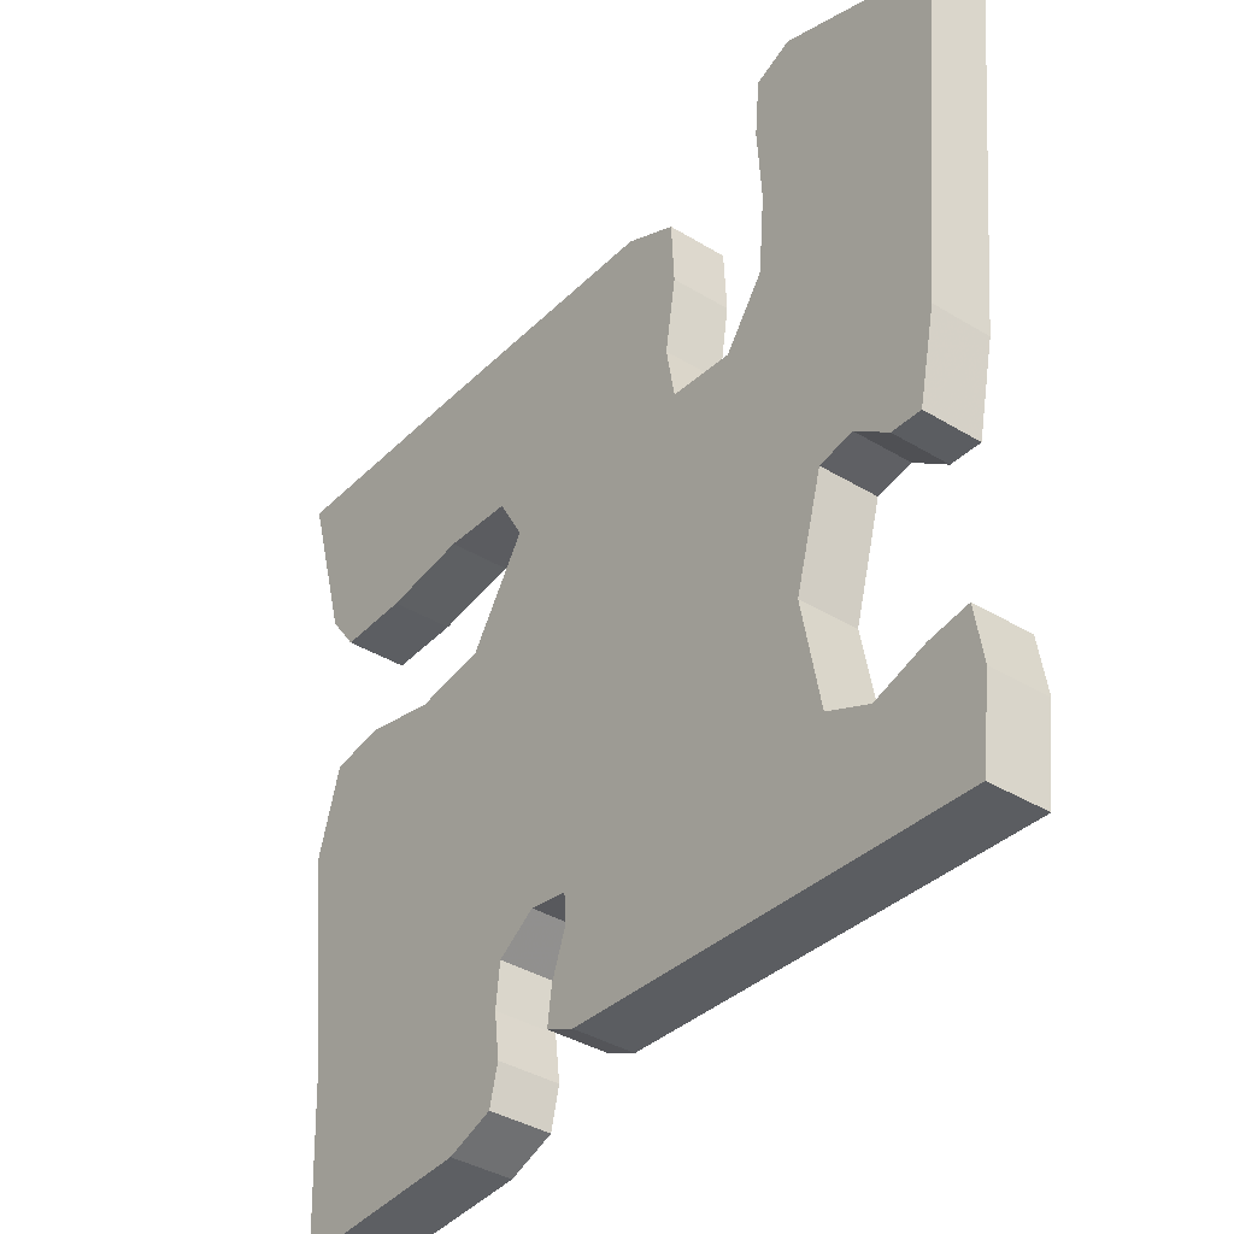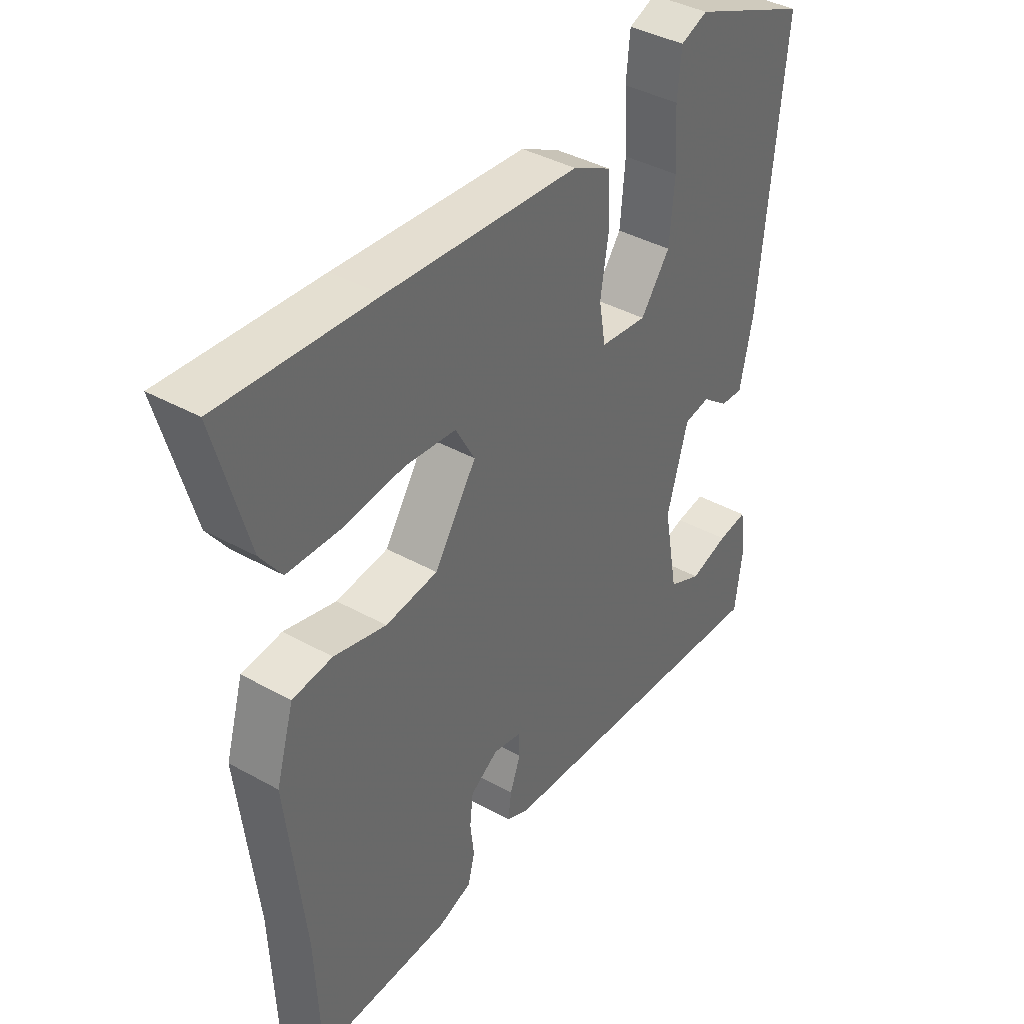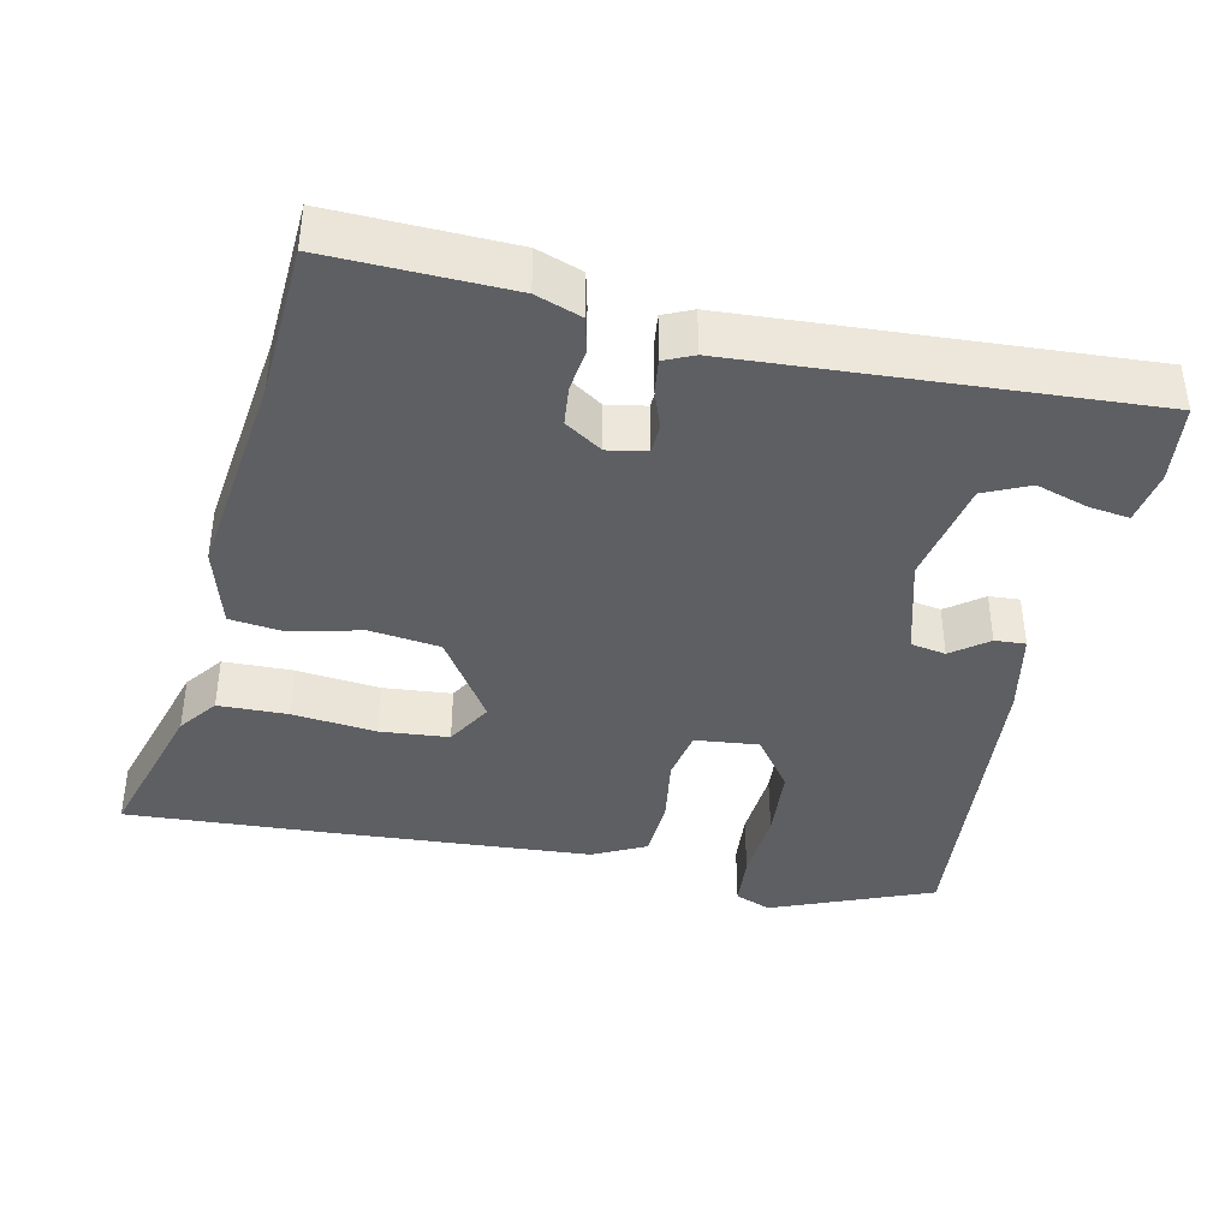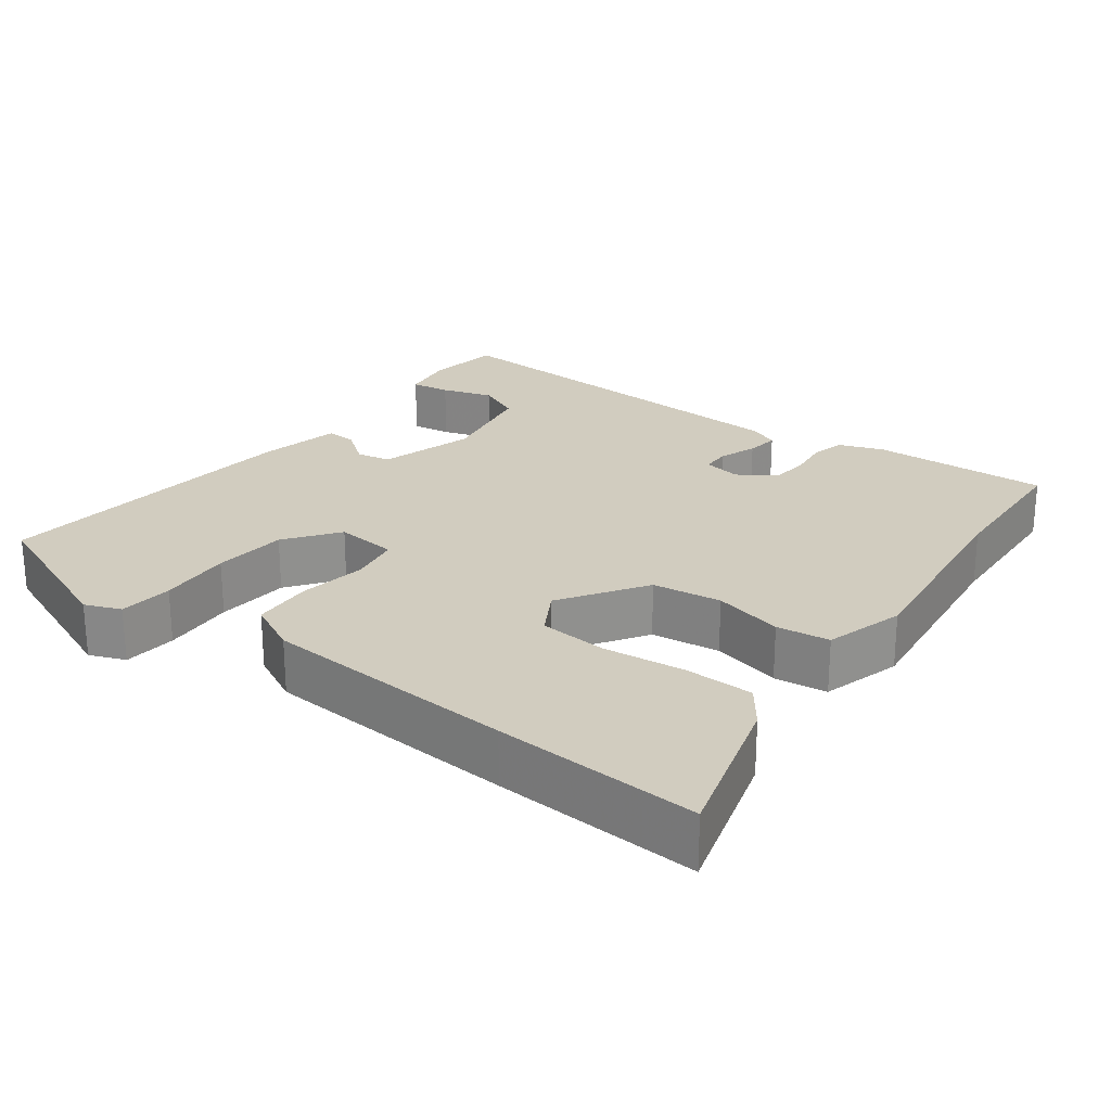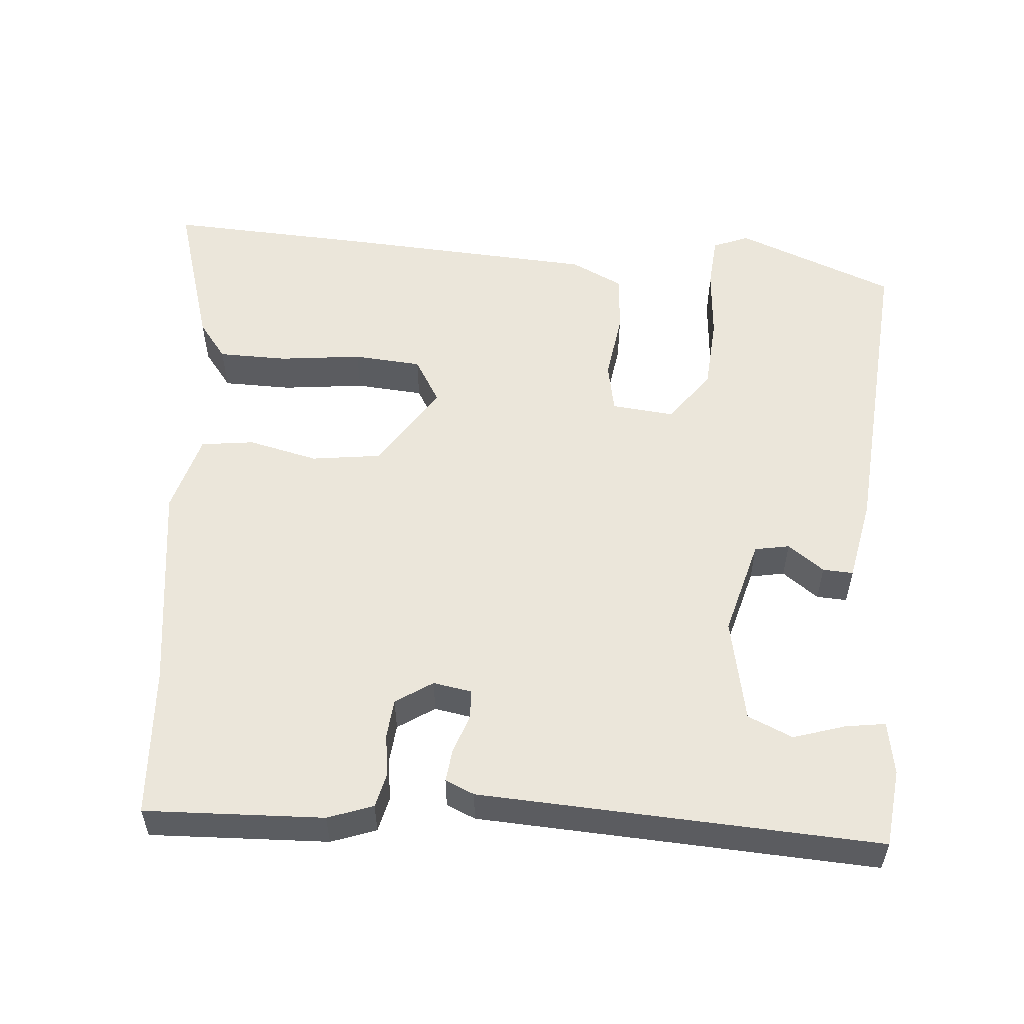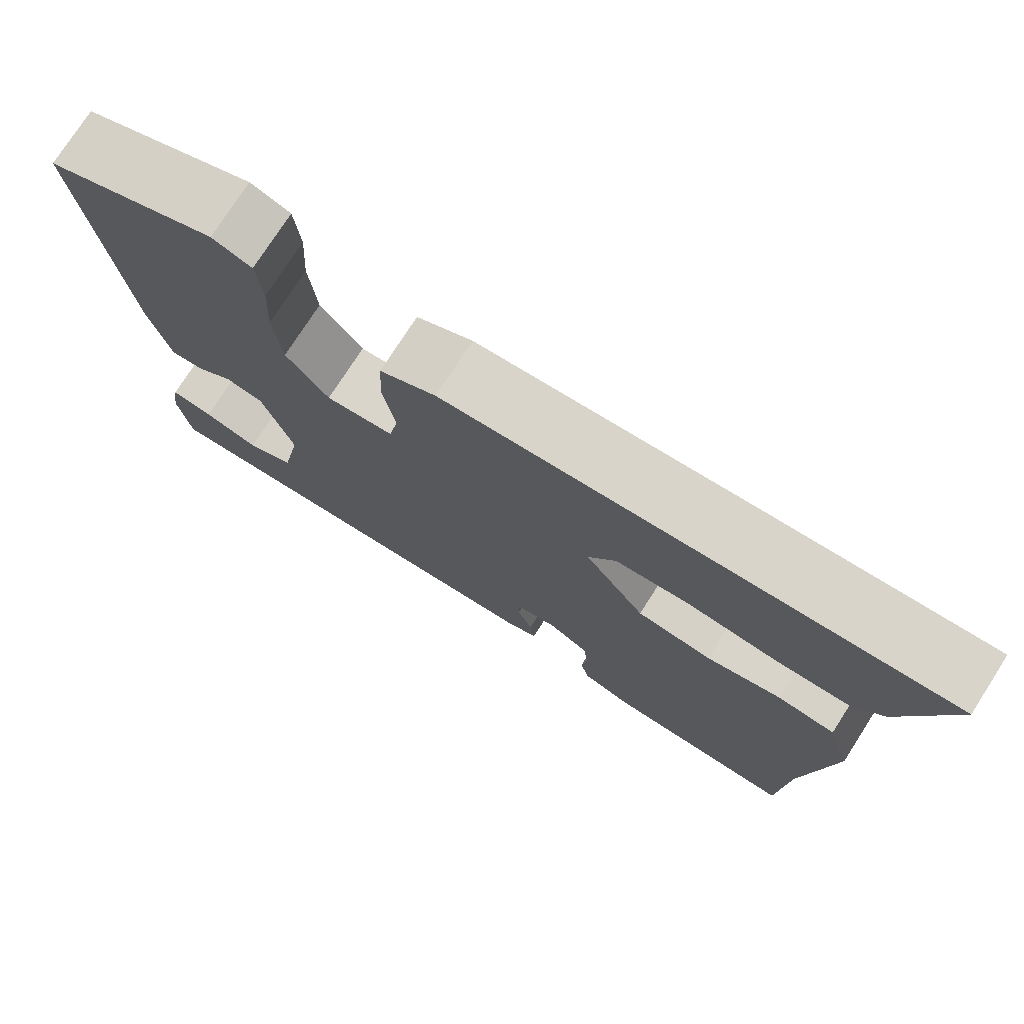
<metadata>
{"format":"obj","ext":"obj","renderer":"f3d","projection":"perspective","resolution":1024,"background":"white","views":[{"elev":-39.1,"azim":-127.1,"up":"+Z"},{"elev":39.4,"azim":124.8,"up":"+Z"},{"elev":-39.8,"azim":167.1,"up":"+Y"},{"elev":24.1,"azim":36.2,"up":"+Y"},{"elev":54.7,"azim":-176.4,"up":"+Y"},{"elev":76.0,"azim":32.7,"up":"+Z"}]}
</metadata>
<code>
v 0.325 0.07 0.488
v 0.602 0.07 0.507
v 0.543 0.07 0.297
v 0.505 0.07 0.245
v 0.412 0.07 0.242
v 0.3 0.07 0.253
v 0.208 0.07 0.244
v 0.173 0.07 0.182
v 0.249 0.07 0.068
v 0.343 0.07 0.057
v 0.437 0.07 0.081
v 0.509 0.07 0.073
v 0.541 0.07 -0.035
v 0.508 0.07 -0.321
v 0.499 0.07 -0.525
v 0.258 0.07 -0.52
v 0.197 0.07 -0.499
v 0.185 0.07 -0.452
v 0.192 0.07 -0.395
v 0.186 0.07 -0.342
v 0.136 0.07 -0.31
v 0.084 0.07 -0.32
v 0.083 0.07 -0.36
v 0.102 0.07 -0.411
v 0.108 0.07 -0.456
v 0.069 0.07 -0.474
v -0.469 0.07 -0.512
v -0.483 0.07 -0.407
v -0.472 0.07 -0.335
v -0.418 0.07 -0.342
v -0.348 0.07 -0.363
v -0.288 0.07 -0.335
v -0.262 0.07 -0.194
v -0.3 0.07 -0.063
v -0.347 0.07 -0.055
v -0.395 0.07 -0.092
v -0.436 0.07 -0.095
v -0.46 0.07 0.016
v -0.503 0.07 0.445
v -0.289 0.07 0.534
v -0.24 0.07 0.515
v -0.233 0.07 0.442
v -0.239 0.07 0.343
v -0.23 0.07 0.243
v -0.177 0.07 0.172
v -0.092 0.07 0.182
v -0.08 0.07 0.251
v -0.095 0.07 0.343
v -0.091 0.07 0.425
v -0.021 0.07 0.461
v 0.325 0 0.488
v 0.602 0 0.507
v 0.543 0 0.297
v 0.505 0 0.245
v 0.412 0 0.242
v 0.3 0 0.253
v 0.208 0 0.244
v 0.173 0 0.182
v 0.249 0 0.068
v 0.343 0 0.057
v 0.437 0 0.081
v 0.509 0 0.073
v 0.541 0 -0.035
v 0.508 0 -0.321
v 0.499 0 -0.525
v 0.258 0 -0.52
v 0.197 0 -0.499
v 0.185 0 -0.452
v 0.192 0 -0.395
v 0.186 0 -0.342
v 0.136 0 -0.31
v 0.084 0 -0.32
v 0.083 0 -0.36
v 0.102 0 -0.411
v 0.108 0 -0.456
v 0.069 0 -0.474
v -0.469 0 -0.512
v -0.483 0 -0.407
v -0.472 0 -0.335
v -0.418 0 -0.342
v -0.348 0 -0.363
v -0.288 0 -0.335
v -0.262 0 -0.194
v -0.3 0 -0.063
v -0.347 0 -0.055
v -0.395 0 -0.092
v -0.436 0 -0.095
v -0.46 0 0.016
v -0.503 0 0.445
v -0.289 0 0.534
v -0.24 0 0.515
v -0.233 0 0.442
v -0.239 0 0.343
v -0.23 0 0.243
v -0.177 0 0.172
v -0.092 0 0.182
v -0.08 0 0.251
v -0.095 0 0.343
v -0.091 0 0.425
v -0.021 0 0.461
f 47 48 49 50
f 46 47 50 1
f 40 41 42 43
f 40 43 44
f 39 40 44
f 38 39 44 45
f 35 36 37 38
f 34 35 38 45
f 28 29 30 31
f 26 27 28 31
f 26 31 32
f 23 24 25 26
f 22 23 26 32
f 21 22 32 33
f 16 17 18 19
f 14 15 16 19
f 14 19 20
f 13 14 20 21
f 10 11 12 13
f 9 10 13 21
f 3 4 5 6
f 3 6 7
f 2 3 7
f 46 1 2 7
f 33 34 45 46
f 33 46 7 8
f 8 9 21 33
f 100 99 98 97
f 51 100 97 96
f 93 92 91 90
f 94 93 90
f 94 90 89
f 95 94 89 88
f 88 87 86 85
f 95 88 85 84
f 81 80 79 78
f 81 78 77 76
f 82 81 76
f 76 75 74 73
f 82 76 73 72
f 83 82 72 71
f 69 68 67 66
f 69 66 65 64
f 70 69 64
f 71 70 64 63
f 63 62 61 60
f 71 63 60 59
f 56 55 54 53
f 57 56 53
f 57 53 52
f 57 52 51 96
f 96 95 84 83
f 58 57 96 83
f 83 71 59 58
f 1 51 52 2
f 2 52 53 3
f 3 53 54 4
f 4 54 55 5
f 5 55 56 6
f 6 56 57 7
f 7 57 58 8
f 8 58 59 9
f 9 59 60 10
f 10 60 61 11
f 11 61 62 12
f 12 62 63 13
f 13 63 64 14
f 14 64 65 15
f 15 65 66 16
f 16 66 67 17
f 17 67 68 18
f 18 68 69 19
f 19 69 70 20
f 20 70 71 21
f 21 71 72 22
f 22 72 73 23
f 23 73 74 24
f 24 74 75 25
f 25 75 76 26
f 26 76 77 27
f 27 77 78 28
f 28 78 79 29
f 29 79 80 30
f 30 80 81 31
f 31 81 82 32
f 32 82 83 33
f 33 83 84 34
f 34 84 85 35
f 35 85 86 36
f 36 86 87 37
f 37 87 88 38
f 38 88 89 39
f 39 89 90 40
f 40 90 91 41
f 41 91 92 42
f 42 92 93 43
f 43 93 94 44
f 44 94 95 45
f 45 95 96 46
f 46 96 97 47
f 47 97 98 48
f 48 98 99 49
f 49 99 100 50
f 50 100 51 1

</code>
